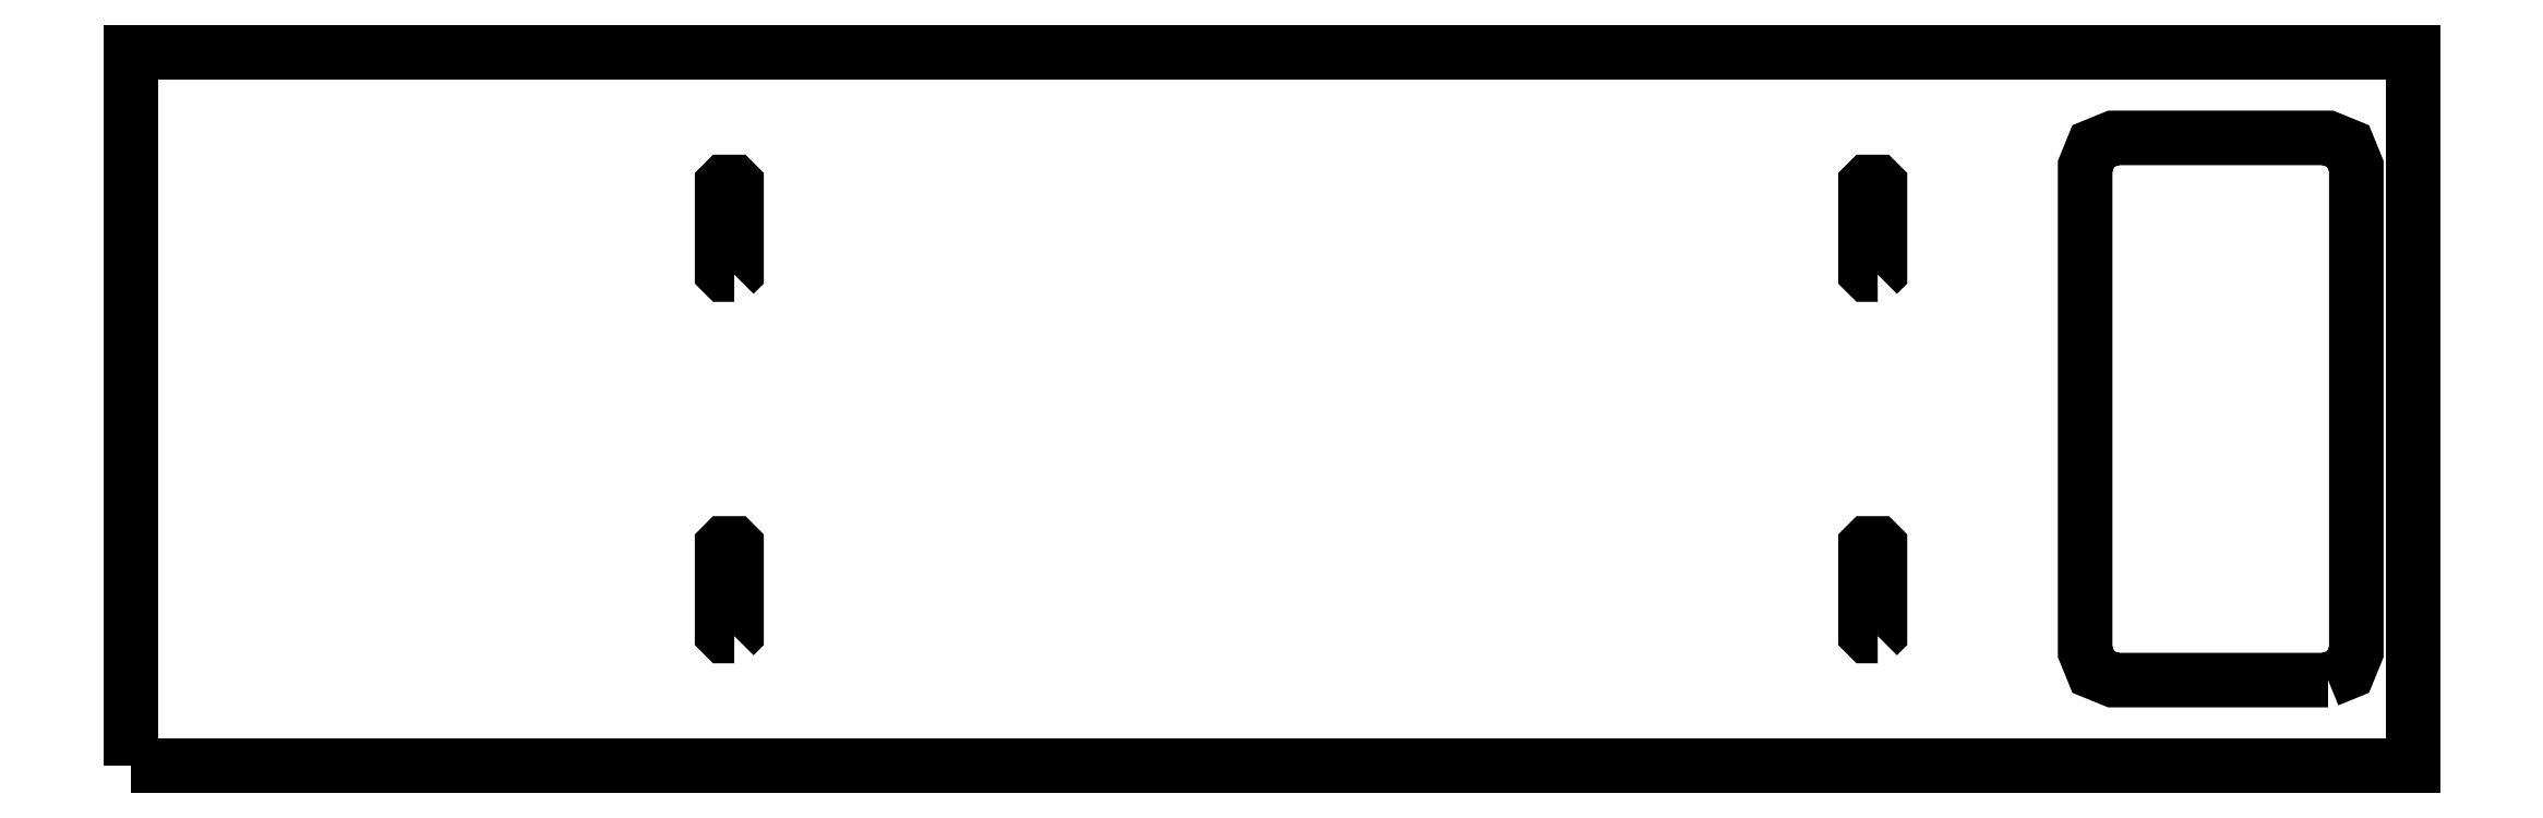
<metadata>
{"format":"dxf","ext":"dxf","renderer":"ezdxf+matplotlib","layout":"modelspace","background":"white","min_lineweight":24,"dpi":150}
</metadata>
<code>
0
SECTION
2
ENTITIES
0
POLYLINE
8
0
66
1
70
1
10
0
20
0
30
0
0
VERTEX
8
0
10
-118.9
20
-50.25
30
0
0
VERTEX
8
0
10
-118.4
20
-49.75
30
0
0
VERTEX
8
0
10
-118.4
20
-30.25
30
0
0
VERTEX
8
0
10
-118.9
20
-29.75
30
0
0
VERTEX
8
0
10
-121.1
20
-29.75
30
0
0
VERTEX
8
0
10
-121.6
20
-30.25
30
0
0
VERTEX
8
0
10
-121.6
20
-49.75
30
0
0
VERTEX
8
0
10
-121.1
20
-50.25
30
0
0
SEQEND
0
POLYLINE
8
0
66
1
70
1
10
0
20
0
30
0
0
VERTEX
8
0
10
134.1
20
-50.25
30
0
0
VERTEX
8
0
10
134.6
20
-49.75
30
0
0
VERTEX
8
0
10
134.6
20
-30.25
30
0
0
VERTEX
8
0
10
134.1
20
-29.75
30
0
0
VERTEX
8
0
10
131.9
20
-29.75
30
0
0
VERTEX
8
0
10
131.4
20
-30.25
30
0
0
VERTEX
8
0
10
131.4
20
-49.75
30
0
0
VERTEX
8
0
10
131.9
20
-50.25
30
0
0
SEQEND
0
POLYLINE
8
0
66
1
70
1
10
0
20
0
30
0
0
VERTEX
8
0
10
-118.9
20
29.75
30
0
0
VERTEX
8
0
10
-118.4
20
30.25
30
0
0
VERTEX
8
0
10
-118.4
20
49.75
30
0
0
VERTEX
8
0
10
-118.9
20
50.25
30
0
0
VERTEX
8
0
10
-121.1
20
50.25
30
0
0
VERTEX
8
0
10
-121.6
20
49.75
30
0
0
VERTEX
8
0
10
-121.6
20
30.25
30
0
0
VERTEX
8
0
10
-121.1
20
29.75
30
0
0
SEQEND
0
POLYLINE
8
0
66
1
70
1
10
0
20
0
30
0
0
VERTEX
8
0
10
134.1
20
29.75
30
0
0
VERTEX
8
0
10
134.6
20
30.25
30
0
0
VERTEX
8
0
10
134.6
20
49.75
30
0
0
VERTEX
8
0
10
134.1
20
50.25
30
0
0
VERTEX
8
0
10
131.9
20
50.25
30
0
0
VERTEX
8
0
10
131.4
20
49.75
30
0
0
VERTEX
8
0
10
131.4
20
30.25
30
0
0
VERTEX
8
0
10
131.9
20
29.75
30
0
0
SEQEND
0
POLYLINE
8
0
66
1
70
1
10
0
20
0
30
0
0
VERTEX
8
0
10
233.8
20
-60
30
0
0
VERTEX
8
0
10
238.2
20
-58.19
30
0
0
VERTEX
8
0
10
240
20
-53.75
30
0
0
VERTEX
8
0
10
240
20
53.75
30
0
0
VERTEX
8
0
10
238.2
20
58.19
30
0
0
VERTEX
8
0
10
233.8
20
60
30
0
0
VERTEX
8
0
10
186.2
20
60
30
0
0
VERTEX
8
0
10
181.8
20
58.19
30
0
0
VERTEX
8
0
10
180
20
53.75
30
0
0
VERTEX
8
0
10
180
20
-53.75
30
0
0
VERTEX
8
0
10
181.8
20
-58.19
30
0
0
VERTEX
8
0
10
186.2
20
-60
30
0
0
SEQEND
0
POLYLINE
8
0
66
1
70
1
10
0
20
0
30
0
0
VERTEX
8
0
10
-252.5
20
-79
30
0
0
VERTEX
8
0
10
-252.5
20
79
30
0
0
VERTEX
8
0
10
252.5
20
79
30
0
0
VERTEX
8
0
10
252.5
20
-79
30
0
0
SEQEND
0
ENDSEC
0
EOF

</code>
